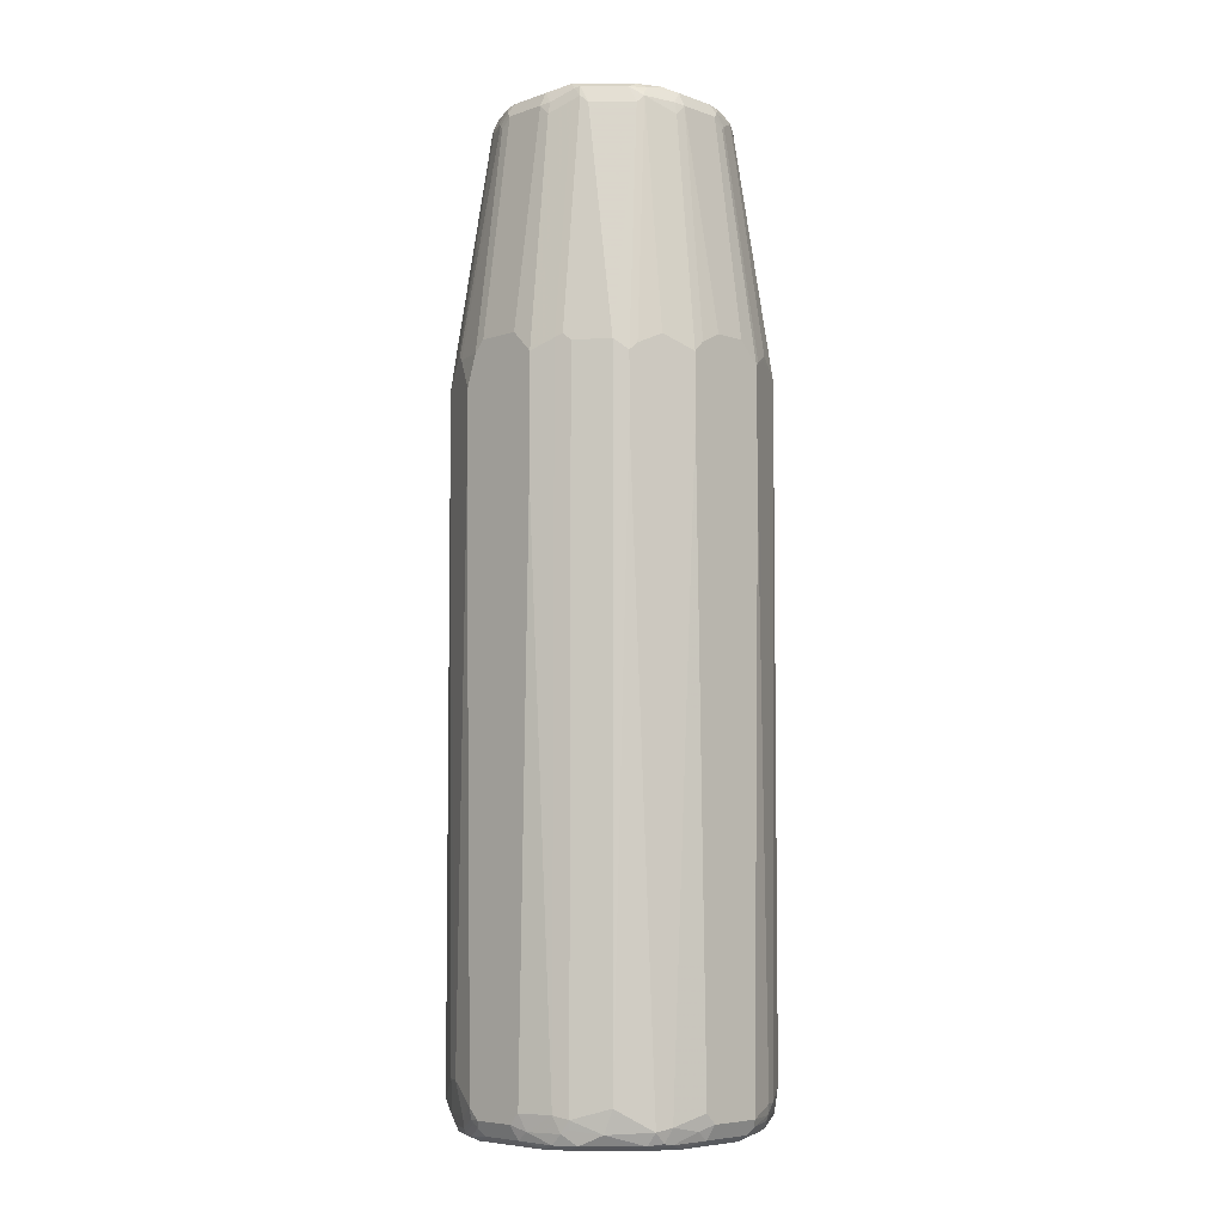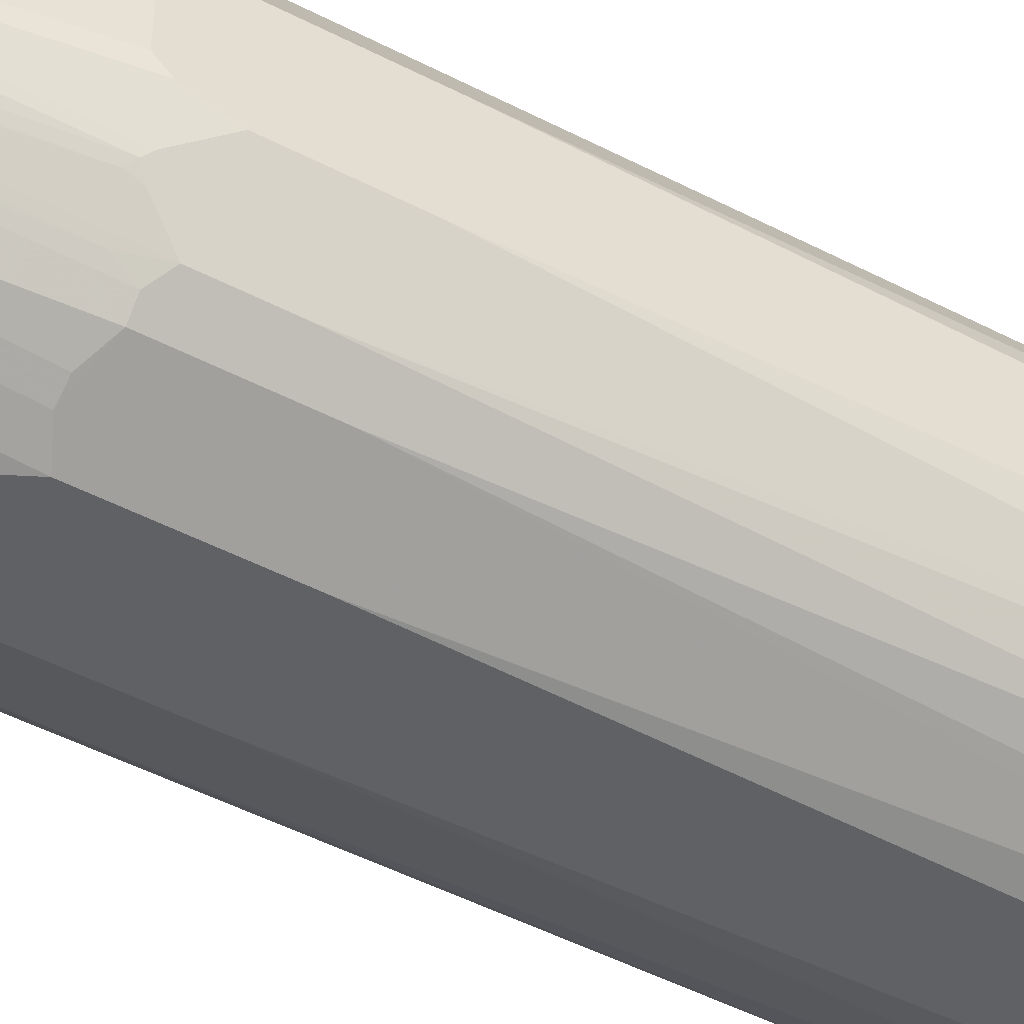
<metadata>
{"format":"obj","ext":"obj","renderer":"f3d","projection":"perspective","resolution":1024,"background":"white","views":[{"elev":-6.7,"azim":-45.2,"up":"+Y"},{"elev":-48.5,"azim":-120.2,"up":"+Z"}]}
</metadata>
<code>
v 0.2888 0.4744 -0.04121
v 0.2269 0.8868 -0.06185
v 0.2269 0.9074 -0.04121
v 0.2888 0.4744 0.04121
v 0.2888 0.433 -0.08248
v 0.2062 0.9074 -0.1031
v 0.2166 0.9178 -0.07219
v 0.2269 0.9074 0.04121
v 0.2131 0.9349 -0.04811
v 0.2269 0.8868 0.06185
v 0.2888 0.4536 0.06185
v 0.2888 0.2062 -0.08248
v 0.2681 0.4536 -0.1237
v 0.1925 0.9142 -0.1306
v 0.1925 0.9349 -0.11
v 0.2217 0.9074 0.06445
v 0.2131 0.9349 0.03437
v 0.22 0.9211 0.04811
v 0.165 0.9488 -0.1031
v 0.1856 0.9488 -0.04121
v 0.2062 0.9074 0.1031
v 0.2681 0.4536 0.1237
v 0.2888 0.4124 0.08248
v 0.2888 -0.9074 -0.06185
v 0.2681 -0.8868 -0.1237
v 0.2338 0.4398 -0.1925
v 0.2543 0.4605 -0.1512
v 0.1306 0.9142 -0.1925
v 0.1753 0.9384 -0.134
v 0.2131 0.4605 -0.2131
v 0.2166 0.9178 0.06699
v 0.1993 0.9211 0.11
v 0.1856 0.9488 0.06185
v 0.1993 0.9417 0.06874
v 0.1444 0.9488 -0.1237
v 0.1959 0.9178 0.1185
v 0.1925 0.9074 0.1306
v 0.2543 0.4536 0.1512
v 0.2338 0.433 0.1925
v 0.2888 0.2268 0.08248
v 0.2888 -0.9074 0.06185
v 0.2836 -0.9178 0.07219
v 0.275 -0.9349 -0.06185
v 0.2784 -0.923 -0.07219
v 0.2819 -0.9142 -0.07558
v 0.2612 -0.8936 -0.1375
v 0.2338 0.2955 -0.1925
v 0.1031 0.9074 -0.2062
v 0.07219 0.9178 -0.2166
v 0.11 0.9349 -0.1925
v 0.134 0.9384 -0.1753
v 0.1925 0.4398 -0.2338
v 0.1512 0.4605 -0.2543
v 0.1237 0.4536 -0.2681
v 0.1959 0.9384 0.08762
v 0.1753 0.9384 0.1289
v 0.165 0.9488 0.1031
v 0.1788 0.9417 0.11
v 0.1237 0.9488 -0.1444
v 0.1306 0.9074 0.1925
v 0.1925 0.433 0.2338
v 0.2338 0.3299 0.1925
v 0.2681 -0.8868 0.1237
v 0.2629 -0.8972 0.134
v 0.2552 -0.9074 0.1444
v 0.2552 -0.928 0.1237
v 0.275 -0.9349 0.06185
v 0.2578 -0.9436 -0.07219
v 0.2371 -0.9436 -0.134
v 0.2371 -0.9332 -0.1547
v 0.2578 -0.9126 -0.134
v 0.2629 -0.91 -0.1237
v 0.2338 -0.9005 -0.1719
v 0.2543 -0.8799 -0.1512
v 0.2406 -0.9142 -0.1581
v 0.2131 -0.7768 -0.2131
v 0.06185 0.8868 -0.2269
v 0.04121 0.9074 -0.2269
v 0.04811 0.9349 -0.2131
v 0.06529 0.9315 -0.2097
v 0.09277 0.9384 -0.1959
v 0.1031 0.9488 -0.165
v 0.1925 0.2749 -0.2338
v 0.08248 0.433 -0.2888
v 0.165 0.9436 0.1263
v 0.1444 0.9436 0.1469
v 0.134 0.9384 0.1702
v 0.1444 0.9488 0.1237
v 0.1134 0.9178 0.2011
v 0.1856 0.4536 0.2346
v 0.1753 0.4434 0.2424
v 0.1925 0.2474 0.2338
v 0.2131 -0.8661 0.2131
v 0.2543 -0.8868 0.1512
v 0.2217 -0.9178 0.1959
v 0.232 -0.9384 0.1547
v 0.2424 -0.9384 0.134
v 0.2406 -0.9417 0.1237
v 0.2269 -0.9488 0.1237
v 0.2475 -0.9488 0.06185
v 0.2475 -0.9488 -0.06185
v 0.2269 -0.9488 -0.1237
v 0.1959 -0.9436 -0.1959
v 0.1993 -0.9349 -0.1993
v 0.1959 -0.9126 -0.2166
v 0.1993 -0.8936 -0.22
v 0.1512 -0.8799 -0.2543
v 0.04121 0.4744 -0.2888
v -0.04121 0.9074 -0.2269
v -0.03437 0.9349 -0.2131
v 0.06185 0.9488 -0.1856
v 0.1375 -0.8936 -0.2612
v 0.1237 -0.8868 -0.2681
v 0.08248 0.2268 -0.2888
v 0.1237 0.9436 0.1676
v 0.1031 0.9349 0.1925
v 0.1237 0.9488 0.1444
v 0.06185 0.928 0.214
v 0.05156 0.9178 0.2217
v 0.07219 0.8972 0.2217
v 0.134 0.464 0.2629
v 0.1444 0.4744 0.2552
v 0.1237 0.4536 0.2681
v 0.1237 -0.8868 0.2681
v 0.1512 -0.8868 0.2543
v 0.1719 -0.9074 0.2338
v 0.1289 -0.9178 0.2578
v 0.1702 -0.9384 0.2166
v 0.2295 -0.9436 0.1444
v 0.1444 -0.9488 0.2062
v 0.1856 -0.9488 -0.1856
v 0.1753 -0.9436 -0.2166
v 0.1788 -0.9349 -0.22
v 0.134 -0.9126 -0.2578
v 0.1547 -0.9332 -0.2371
v -0.06185 0.4744 -0.2888
v -0.06445 0.9074 -0.2217
v -0.04811 0.9211 -0.22
v -0.06185 0.8868 -0.2269
v -0.06874 0.9417 -0.1993
v -0.06185 0.9488 -0.1856
v 0.1237 -0.91 -0.2629
v 0.07558 -0.9142 -0.2819
v 0.06185 -0.9074 -0.2888
v 0.1031 0.9488 0.165
v 0.08248 0.9436 0.1882
v 0.07219 0.9384 0.2011
v 0.04121 0.9349 0.2131
v -0.04121 0.9074 0.2269
v 0.04121 0.9074 0.2269
v -0.04121 0.9349 0.2131
v 0.06185 0.8868 0.2269
v 0.08248 0.433 0.2888
v 0.09277 0.4434 0.2836
v 0.06185 -0.9074 0.2888
v 0.1263 -0.9074 0.2629
v 0.08248 0.2062 0.2888
v 0.06874 -0.9211 0.2819
v 0.08762 -0.9384 0.2578
v 0.06874 -0.9417 0.2612
v 0.1512 -0.9417 0.22
v 0.1676 -0.9436 0.2062
v 0.06185 -0.9488 0.2475
v 0.165 -0.9488 -0.2062
v 0.134 -0.9436 -0.2371
v 0.1237 -0.9488 -0.2269
v 0.07219 -0.923 -0.2784
v 0.06185 -0.9349 -0.275
v -0.08248 0.433 -0.2888
v -0.1031 0.9074 -0.2062
v -0.11 0.9211 -0.1993
v -0.06699 0.9178 -0.2166
v -0.08762 0.9384 -0.1959
v -0.11 0.9417 -0.1788
v -0.1031 0.9488 -0.165
v -0.05156 -0.9178 -0.2836
v -0.04121 -0.9074 -0.2888
v 0.06185 0.9488 0.1856
v 0.06185 0.9417 0.1993
v -0.07219 0.9436 0.1959
v -0.06185 0.91 0.2217
v -0.06185 0.8868 0.2269
v -0.06185 0.4536 0.2888
v -0.02058 0.4744 0.2888
v 0.04121 0.4744 0.2888
v -0.1031 0.9349 0.1925
v -0.04121 -0.9074 0.2888
v 0.05495 -0.9349 0.275
v -0.08248 -0.9488 0.2475
v 0.07219 -0.9436 -0.2578
v 0.06185 -0.9488 -0.2475
v -0.04121 -0.9349 -0.275
v -0.08248 0.2062 -0.2888
v -0.1237 0.4536 -0.2681
v -0.1306 0.9074 -0.1925
v -0.1185 0.9178 -0.1959
v -0.1289 0.9384 -0.1753
v -0.1263 0.9436 -0.165
v -0.1237 0.9488 -0.1444
v -0.1134 -0.9178 -0.2629
v -0.07219 -0.8972 -0.2836
v -0.06185 -0.928 -0.2758
v -0.06185 -0.8868 -0.2888
v -0.06185 0.9488 0.1856
v -0.1031 0.9488 0.165
v -0.1134 0.9436 0.1753
v -0.07219 0.9126 0.2166
v -0.1169 0.9142 0.1993
v -0.1031 0.9074 0.2062
v -0.08248 0.433 0.2888
v -0.134 0.9332 0.1753
v -0.1134 0.923 0.1959
v -0.06185 -0.8868 0.2888
v -0.0584 -0.904 0.2853
v -0.07219 -0.9178 0.2784
v -0.04811 -0.9349 0.275
v -0.1237 -0.9488 0.2269
v -0.07558 -0.9417 0.2612
v -0.1134 -0.9384 0.2578
v -0.06185 -0.9488 -0.2475
v -0.06185 -0.9417 -0.2612
v -0.07219 -0.9384 -0.2629
v -0.1237 -0.8868 -0.2681
v -0.1925 0.433 -0.2338
v -0.1512 0.4536 -0.2543
v -0.1719 0.9074 -0.1512
v -0.1702 0.9384 -0.134
v -0.1469 0.9436 -0.1444
v -0.1444 0.9488 -0.1237
v -0.1547 -0.9178 -0.2424
v -0.1444 -0.9074 -0.2552
v -0.134 -0.8972 -0.2629
v -0.1031 -0.9349 -0.2543
v -0.1237 0.9488 0.1444
v -0.1959 0.9436 0.09277
v -0.1306 0.9005 0.1925
v -0.1788 0.4398 0.2406
v -0.1375 0.4605 0.2612
v -0.1237 0.4536 0.2681
v -0.08248 0.3093 0.2888
v -0.1959 0.9332 0.1134
v -0.1237 -0.9074 0.2681
v -0.1547 -0.9384 0.2371
v -0.1753 -0.9384 0.2166
v -0.2269 -0.9488 0.1237
v -0.1306 -0.9349 0.2543
v -0.1444 -0.9488 -0.2062
v -0.1237 -0.9436 -0.2295
v -0.08248 -0.9436 -0.25
v -0.1512 -0.8868 -0.2543
v -0.1925 0.2474 -0.2338
v -0.2131 0.433 -0.2131
v -0.1925 0.8868 -0.1306
v -0.1933 0.9074 -0.1237
v -0.1804 0.9178 -0.134
v -0.2217 0.464 -0.1959
v -0.2011 0.9384 -0.07219
v -0.1676 0.9436 -0.1237
v -0.1933 0.928 -0.1031
v -0.165 0.9488 -0.1031
v -0.1959 -0.9178 -0.2114
v -0.1959 -0.8972 -0.2217
v -0.1444 -0.9349 -0.2338
v -0.1753 -0.9384 -0.2114
v -0.2131 -0.8868 -0.2131
v -0.1444 0.9488 0.1237
v -0.1856 0.9488 0.08248
v -0.1959 0.9436 -0.03092
v -0.2131 0.9349 0.04121
v -0.2011 0.9306 0.1031
v -0.1925 0.9005 0.1306
v -0.2131 0.4467 0.2131
v -0.1925 0.4261 0.2338
v -0.1993 0.9142 0.1169
v -0.1512 -0.9142 0.2543
v -0.1925 0.3024 0.2338
v -0.2166 -0.9178 0.1959
v -0.2166 -0.9384 0.1753
v -0.2475 -0.9488 0.08248
v -0.2371 -0.9384 0.1547
v -0.2269 -0.9488 -0.1237
v -0.165 -0.9436 -0.2088
v -0.2338 0.4124 -0.1925
v -0.2543 0.4536 -0.1512
v -0.2552 0.4744 -0.1444
v -0.2011 0.8972 -0.1134
v -0.2217 0.8972 -0.07219
v -0.214 0.9074 -0.08248
v -0.214 0.928 -0.06185
v -0.2131 0.9349 -0.04121
v -0.1993 0.9417 -0.06185
v -0.1882 0.9436 -0.08248
v -0.1856 0.9488 -0.06185
v -0.2166 -0.9178 -0.1907
v -0.2166 -0.9384 -0.1702
v -0.2338 -0.9074 -0.1719
v -0.2543 -0.8455 -0.1512
v -0.2338 0.3093 -0.1925
v -0.2217 0.9178 -0.05156
v -0.2269 0.9074 0.04121
v -0.2217 0.91 0.06185
v -0.2062 0.9074 0.1031
v -0.2612 0.4605 0.1375
v -0.2543 0.4467 0.1512
v -0.2131 -0.873 0.2131
v -0.2543 -0.8936 0.1512
v -0.2509 -0.9109 0.1478
v -0.2578 -0.9384 0.1134
v -0.2612 -0.9417 0.07558
v -0.275 -0.9349 0.04811
v -0.2475 -0.9488 -0.08248
v -0.2578 -0.9178 0.134
v -0.2612 -0.9417 -0.08938
v -0.2406 -0.9417 -0.1306
v -0.2269 -0.9436 -0.1469
v -0.2424 0.4228 -0.1753
v -0.2629 0.464 -0.134
v -0.2269 0.8868 -0.06185
v -0.2681 0.4536 -0.1237
v -0.2371 -0.9384 -0.1495
v -0.2681 -0.9074 -0.1031
v -0.2681 -0.8455 -0.1237
v -0.2424 -0.928 -0.1469
v -0.2269 0.9074 -0.04121
v -0.2269 0.8868 0.06185
v -0.2888 0.4744 0.04121
v -0.2681 0.4536 0.1237
v -0.2681 -0.8868 0.1237
v -0.2784 -0.9178 0.07219
v -0.275 -0.9349 -0.03437
v -0.2888 -0.9074 0.04121
v -0.2578 -0.9384 -0.1083
v -0.2819 -0.9211 -0.04811
v -0.2888 0.4536 -0.06185
v -0.2888 0.4744 -0.04121
v -0.2888 0.3917 -0.08248
v -0.2836 -0.9074 -0.06445
v -0.2888 -0.8868 -0.06185
v -0.2629 -0.928 -0.1057
v -0.2888 0.2268 -0.08248
v -0.2888 0.433 0.08248
v -0.2888 -0.8868 0.06185
v -0.2888 0.2062 0.08248
v -0.2853 -0.904 0.0584
v -0.2888 -0.9074 -0.04121
v -0.2784 -0.9178 -0.06699
f 1 2 3
f 1 3 8
f 1 8 4
f 1 4 11
f 1 11 23
f 1 23 40
f 1 40 41
f 1 41 24
f 1 24 12
f 1 12 5
f 1 5 2
f 2 6 7
f 2 7 3
f 2 5 13
f 2 13 6
f 3 7 9
f 3 9 17
f 3 17 8
f 4 8 10
f 4 10 11
f 5 12 25
f 5 25 47
f 5 47 26
f 5 26 13
f 6 14 7
f 6 13 14
f 7 14 15
f 7 15 9
f 8 16 10
f 8 17 18
f 8 18 16
f 9 15 19
f 9 19 20
f 9 20 33
f 9 33 17
f 10 16 21
f 10 21 22
f 10 22 23
f 10 23 11
f 12 24 25
f 13 26 27
f 13 27 14
f 14 28 51
f 14 51 29
f 14 29 15
f 14 27 26
f 14 26 30
f 14 30 28
f 15 29 19
f 16 18 31
f 16 31 32
f 16 32 21
f 17 33 34
f 17 34 18
f 18 34 55
f 18 55 31
f 19 35 59
f 19 59 82
f 19 82 111
f 19 111 141
f 19 141 175
f 19 175 199
f 19 199 229
f 19 229 260
f 19 260 293
f 19 293 267
f 19 267 266
f 19 266 234
f 19 234 205
f 19 205 204
f 19 204 178
f 19 178 145
f 19 145 117
f 19 117 88
f 19 88 57
f 19 57 33
f 19 33 20
f 19 29 35
f 21 32 36
f 21 36 37
f 21 37 22
f 22 38 39
f 22 39 62
f 22 62 63
f 22 63 40
f 22 40 23
f 22 37 38
f 24 41 42
f 24 42 43
f 24 43 44
f 24 44 45
f 24 45 46
f 24 46 25
f 25 46 47
f 26 47 76
f 26 76 83
f 26 83 52
f 26 52 30
f 28 48 49
f 28 49 50
f 28 50 51
f 28 30 52
f 28 52 53
f 28 53 54
f 28 54 48
f 29 51 59
f 29 59 35
f 31 55 32
f 32 55 56
f 32 56 36
f 33 57 58
f 33 58 34
f 34 58 55
f 36 56 37
f 37 56 87
f 37 87 60
f 37 60 61
f 37 61 39
f 37 39 38
f 39 61 92
f 39 92 93
f 39 93 62
f 40 63 41
f 41 63 42
f 42 63 64
f 42 64 65
f 42 65 66
f 42 66 67
f 42 67 43
f 43 67 68
f 43 68 69
f 43 69 70
f 43 70 44
f 44 71 45
f 44 70 71
f 45 71 72
f 45 72 46
f 46 73 74
f 46 74 47
f 46 72 71
f 46 71 70
f 46 70 75
f 46 75 73
f 47 74 76
f 48 77 49
f 48 54 84
f 48 84 77
f 49 78 79
f 49 79 80
f 49 80 81
f 49 81 50
f 49 77 78
f 50 81 51
f 51 81 111
f 51 111 82
f 51 82 59
f 52 83 113
f 52 113 114
f 52 114 84
f 52 84 54
f 52 54 53
f 55 58 56
f 56 58 85
f 56 85 86
f 56 86 115
f 56 115 87
f 57 88 86
f 57 86 85
f 57 85 58
f 60 87 89
f 60 89 90
f 60 90 61
f 61 90 91
f 61 91 123
f 61 123 153
f 61 153 157
f 61 157 124
f 61 124 92
f 62 93 94
f 62 94 63
f 63 94 64
f 64 94 65
f 65 94 95
f 65 95 66
f 66 96 97
f 66 97 67
f 66 95 96
f 67 97 98
f 67 98 99
f 67 99 100
f 67 100 68
f 68 100 101
f 68 101 102
f 68 102 69
f 69 102 103
f 69 103 70
f 70 103 104
f 70 104 105
f 70 105 75
f 73 106 74
f 73 75 106
f 74 106 76
f 75 105 106
f 76 106 107
f 76 107 83
f 77 108 78
f 77 84 108
f 78 109 110
f 78 110 79
f 78 108 136
f 78 136 109
f 79 110 141
f 79 141 111
f 79 111 81
f 79 81 80
f 83 107 112
f 83 112 113
f 84 114 144
f 84 144 177
f 84 177 203
f 84 203 193
f 84 193 169
f 84 169 136
f 84 136 108
f 86 88 117
f 86 117 115
f 87 116 89
f 87 115 116
f 89 118 119
f 89 119 120
f 89 120 121
f 89 121 122
f 89 122 91
f 89 91 90
f 89 116 118
f 91 122 121
f 91 121 123
f 92 124 125
f 92 125 93
f 93 125 95
f 93 95 94
f 95 125 126
f 95 126 127
f 95 127 128
f 95 128 96
f 96 128 129
f 96 129 97
f 97 129 98
f 98 129 99
f 99 129 130
f 99 130 163
f 99 163 189
f 99 189 217
f 99 217 245
f 99 245 279
f 99 279 311
f 99 311 281
f 99 281 247
f 99 247 220
f 99 220 191
f 99 191 166
f 99 166 164
f 99 164 131
f 99 131 102
f 99 102 101
f 99 101 100
f 102 131 103
f 103 131 164
f 103 164 132
f 103 132 133
f 103 133 104
f 104 133 105
f 105 134 112
f 105 112 106
f 105 133 135
f 105 135 134
f 106 112 107
f 109 137 138
f 109 138 110
f 109 136 139
f 109 139 137
f 110 140 141
f 110 138 140
f 112 134 142
f 112 142 143
f 112 143 144
f 112 144 113
f 113 144 114
f 115 117 145
f 115 145 178
f 115 178 146
f 115 146 116
f 116 146 147
f 116 147 118
f 118 147 148
f 118 148 119
f 119 149 150
f 119 150 152
f 119 152 120
f 119 148 151
f 119 151 149
f 120 152 153
f 120 153 154
f 120 154 121
f 121 154 153
f 121 153 123
f 124 155 156
f 124 156 125
f 124 157 155
f 125 156 127
f 125 127 126
f 127 156 158
f 127 158 159
f 127 159 128
f 128 159 160
f 128 160 161
f 128 161 162
f 128 162 129
f 129 162 130
f 130 162 161
f 130 161 160
f 130 160 163
f 132 165 135
f 132 135 133
f 132 164 166
f 132 166 165
f 134 167 143
f 134 143 142
f 134 135 167
f 135 165 168
f 135 168 167
f 136 169 139
f 137 170 171
f 137 171 172
f 137 172 138
f 137 139 170
f 138 172 173
f 138 173 140
f 139 169 194
f 139 194 170
f 140 173 174
f 140 174 141
f 141 174 175
f 143 167 144
f 144 167 168
f 144 168 176
f 144 176 177
f 146 178 179
f 146 179 147
f 147 179 148
f 148 179 178
f 148 178 180
f 148 180 151
f 149 151 181
f 149 181 182
f 149 182 210
f 149 210 183
f 149 183 184
f 149 184 185
f 149 185 150
f 150 185 152
f 151 180 186
f 151 186 181
f 152 185 153
f 153 185 184
f 153 184 183
f 153 183 210
f 153 210 240
f 153 240 213
f 153 213 187
f 153 187 155
f 153 155 157
f 155 187 216
f 155 216 188
f 155 188 158
f 155 158 156
f 158 188 159
f 159 188 160
f 160 188 163
f 163 188 216
f 163 216 189
f 165 190 168
f 165 166 190
f 166 191 190
f 168 190 192
f 168 192 176
f 169 193 223
f 169 223 251
f 169 251 224
f 169 224 194
f 170 195 196
f 170 196 171
f 170 194 195
f 171 196 197
f 171 197 173
f 171 173 172
f 173 197 174
f 174 197 198
f 174 198 175
f 175 198 228
f 175 228 199
f 176 200 232
f 176 232 201
f 176 201 203
f 176 203 177
f 176 192 202
f 176 202 200
f 178 204 180
f 180 204 205
f 180 205 206
f 180 206 186
f 181 186 207
f 181 207 208
f 181 208 209
f 181 209 182
f 182 209 239
f 182 239 210
f 186 206 211
f 186 211 212
f 186 212 207
f 187 213 214
f 187 214 215
f 187 215 216
f 189 216 218
f 189 218 219
f 189 219 243
f 189 243 217
f 190 191 220
f 190 220 192
f 192 220 221
f 192 221 222
f 192 222 202
f 193 203 223
f 194 224 225
f 194 225 195
f 195 226 227
f 195 227 197
f 195 197 196
f 195 225 224
f 195 224 252
f 195 252 226
f 197 227 258
f 197 258 228
f 197 228 198
f 199 228 258
f 199 258 229
f 200 230 231
f 200 231 232
f 200 202 233
f 200 233 263
f 200 263 230
f 201 232 223
f 201 223 203
f 202 222 233
f 205 234 206
f 206 234 266
f 206 266 235
f 206 235 241
f 206 241 211
f 207 212 208
f 208 212 211
f 208 211 236
f 208 236 273
f 208 273 237
f 208 237 238
f 208 238 239
f 208 239 209
f 210 239 273
f 210 273 276
f 210 276 242
f 210 242 240
f 211 241 271
f 211 271 236
f 213 242 214
f 213 240 242
f 214 242 215
f 215 242 219
f 215 219 216
f 216 219 218
f 217 243 244
f 217 244 278
f 217 278 245
f 219 246 243
f 219 242 246
f 220 247 248
f 220 248 249
f 220 249 221
f 221 249 222
f 222 249 233
f 223 232 250
f 223 250 251
f 224 251 265
f 224 265 298
f 224 298 283
f 224 283 252
f 226 253 254
f 226 254 255
f 226 255 227
f 226 252 256
f 226 256 253
f 227 257 292
f 227 292 258
f 227 255 254
f 227 254 259
f 227 259 289
f 227 289 257
f 229 258 260
f 230 261 262
f 230 262 231
f 230 263 264
f 230 264 261
f 231 262 265
f 231 265 250
f 231 250 232
f 233 249 248
f 233 248 263
f 235 266 267
f 235 267 293
f 235 293 268
f 235 268 290
f 235 290 269
f 235 269 270
f 235 270 241
f 236 271 272
f 236 272 273
f 237 273 238
f 238 273 239
f 241 270 274
f 241 274 271
f 242 275 246
f 242 276 275
f 243 246 275
f 243 275 277
f 243 277 244
f 244 277 278
f 245 278 280
f 245 280 308
f 245 308 279
f 247 281 315
f 247 315 282
f 247 282 248
f 248 282 263
f 250 265 251
f 252 283 256
f 253 256 283
f 253 283 284
f 253 284 285
f 253 285 254
f 254 286 287
f 254 287 288
f 254 288 289
f 254 289 259
f 254 285 286
f 257 289 290
f 257 290 291
f 257 291 292
f 258 292 293
f 258 293 260
f 261 294 265
f 261 265 262
f 261 264 295
f 261 295 294
f 263 282 264
f 264 282 295
f 265 294 296
f 265 296 297
f 265 297 298
f 268 293 290
f 269 290 299
f 269 299 300
f 269 300 301
f 269 301 270
f 270 301 325
f 270 325 302
f 270 302 274
f 271 274 303
f 271 303 272
f 272 303 304
f 272 304 306
f 272 306 305
f 272 305 276
f 272 276 273
f 274 302 327
f 274 327 303
f 275 305 277
f 275 276 305
f 277 305 306
f 277 306 307
f 277 307 280
f 277 280 278
f 279 308 309
f 279 309 310
f 279 310 330
f 279 330 311
f 280 307 312
f 280 312 308
f 281 311 313
f 281 313 314
f 281 314 315
f 282 315 295
f 283 298 322
f 283 322 340
f 283 340 336
f 283 336 319
f 283 319 316
f 283 316 317
f 283 317 284
f 284 317 285
f 285 317 286
f 286 317 287
f 287 318 324
f 287 324 299
f 287 299 289
f 287 289 288
f 287 317 319
f 287 319 318
f 289 299 290
f 290 293 291
f 291 293 292
f 294 295 320
f 294 320 296
f 295 315 320
f 296 321 322
f 296 322 297
f 296 320 323
f 296 323 321
f 297 322 298
f 299 324 300
f 300 325 301
f 300 324 335
f 300 335 326
f 300 326 325
f 302 325 341
f 302 341 327
f 303 327 328
f 303 328 306
f 303 306 304
f 306 328 312
f 306 312 307
f 308 310 309
f 308 312 329
f 308 329 310
f 310 329 331
f 310 331 345
f 310 345 333
f 310 333 330
f 311 330 313
f 312 328 329
f 313 332 320
f 313 320 314
f 313 330 333
f 313 333 346
f 313 346 332
f 314 320 315
f 316 319 317
f 318 319 334
f 318 334 335
f 318 335 324
f 319 336 334
f 320 332 323
f 321 337 338
f 321 338 322
f 321 323 339
f 321 339 337
f 322 338 340
f 323 332 339
f 325 326 341
f 326 335 334
f 326 334 336
f 326 336 340
f 326 340 338
f 326 338 345
f 326 345 331
f 326 331 342
f 326 342 343
f 326 343 341
f 327 341 343
f 327 343 328
f 328 342 329
f 328 343 342
f 329 342 344
f 329 344 331
f 331 344 342
f 332 346 337
f 332 337 339
f 333 345 337
f 333 337 346
f 337 345 338

</code>
